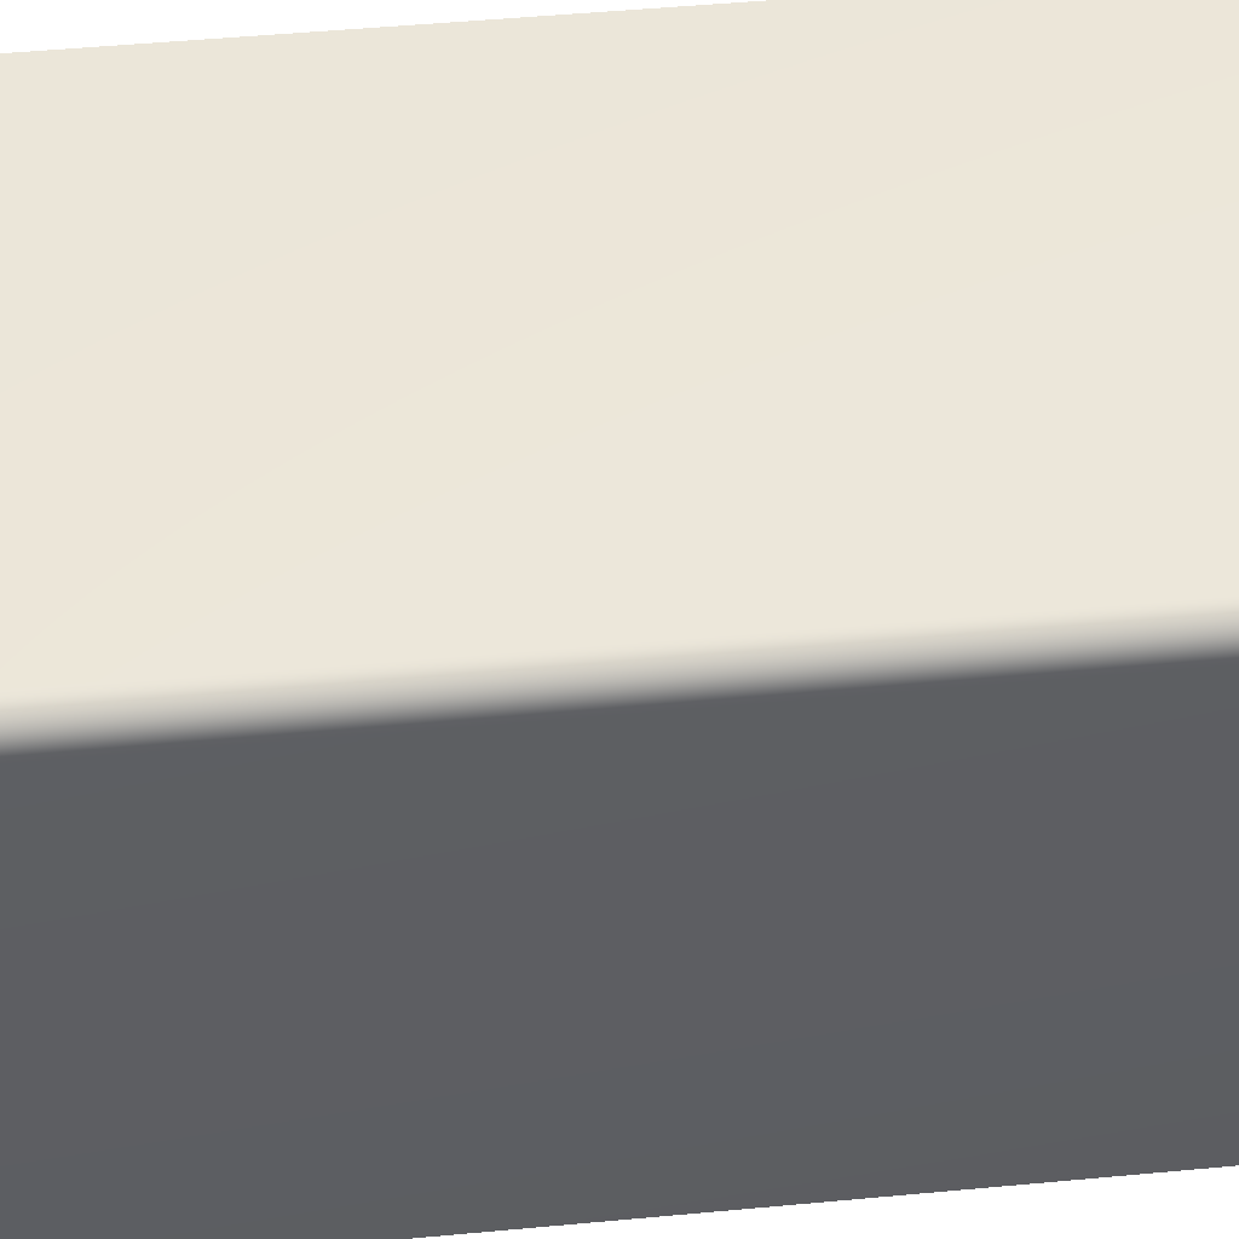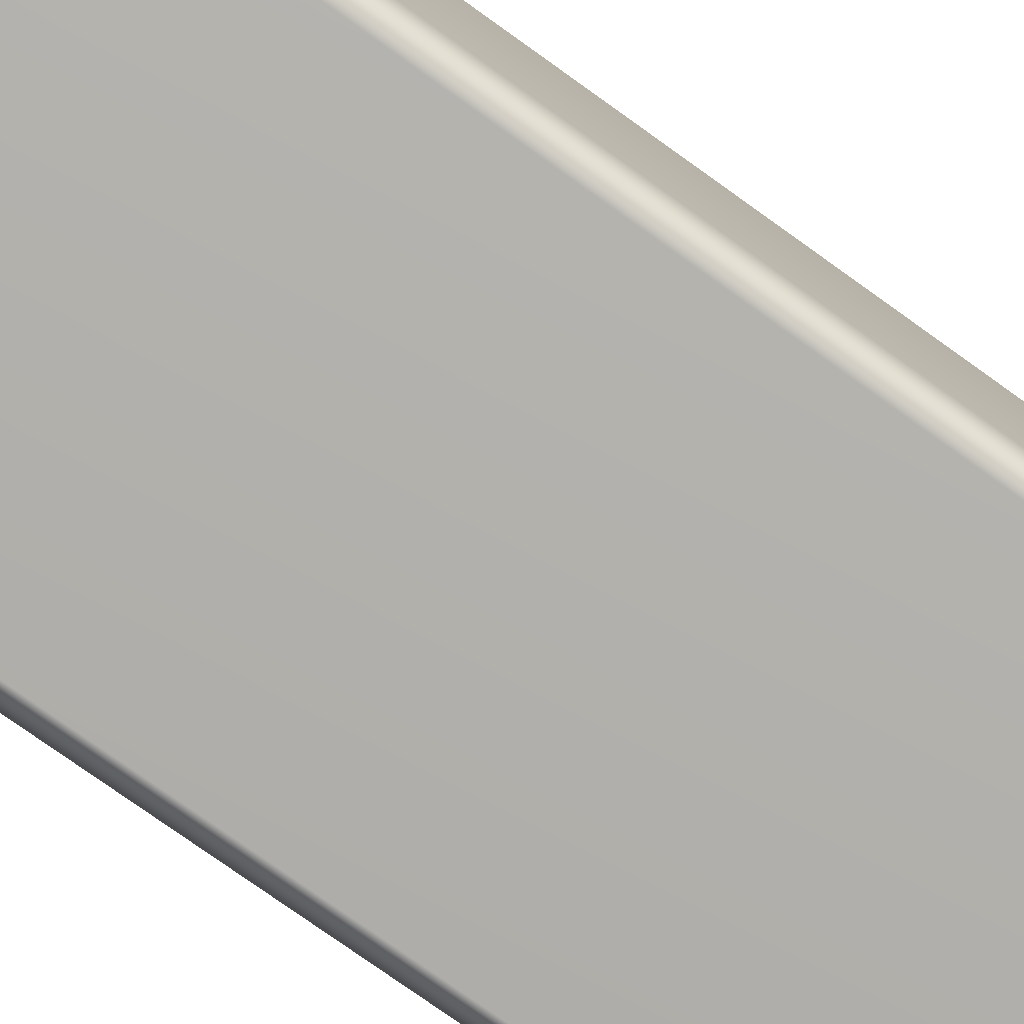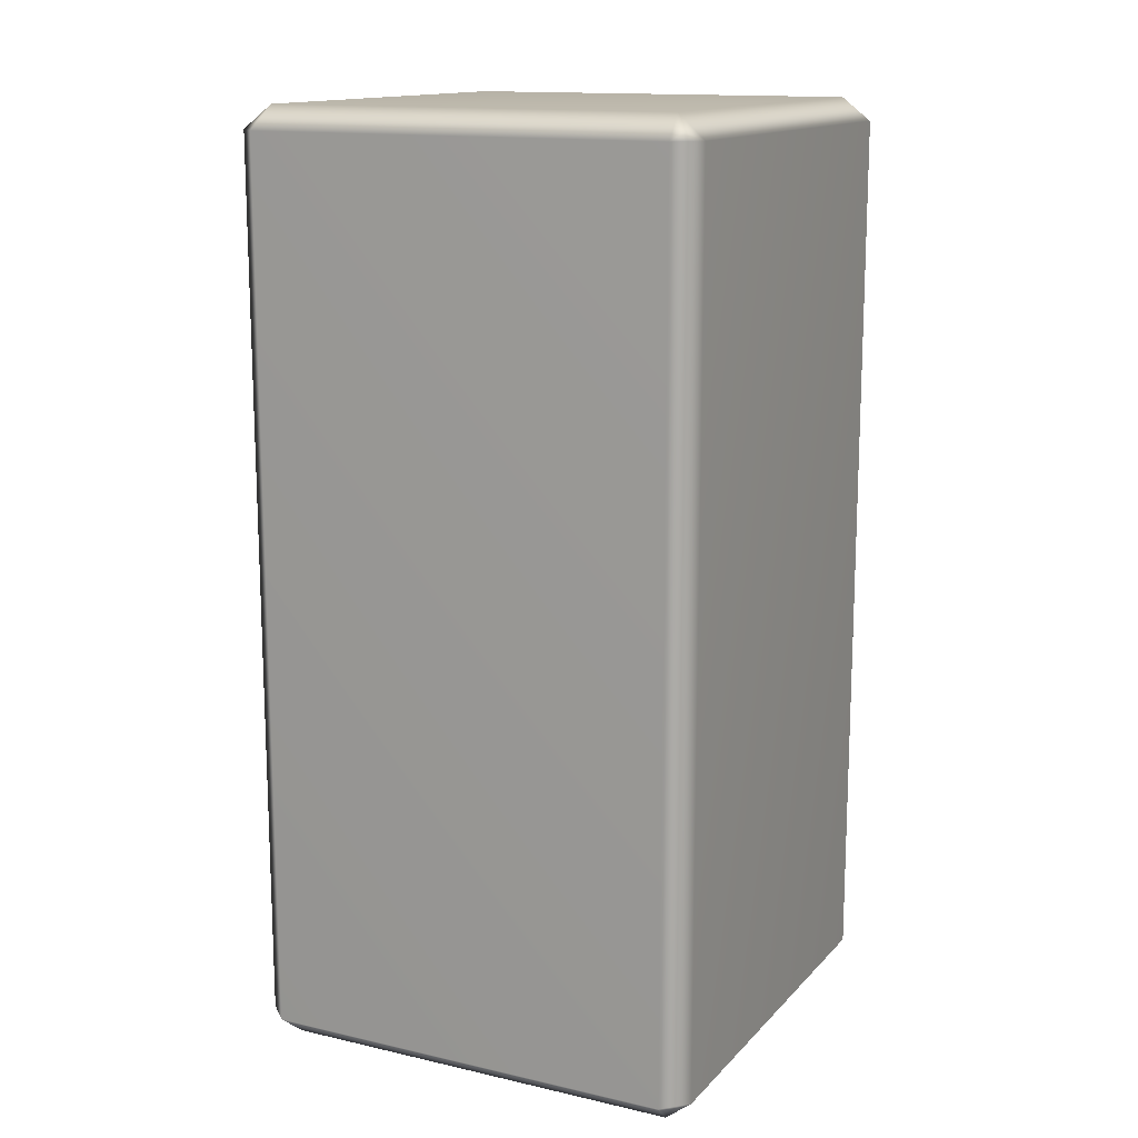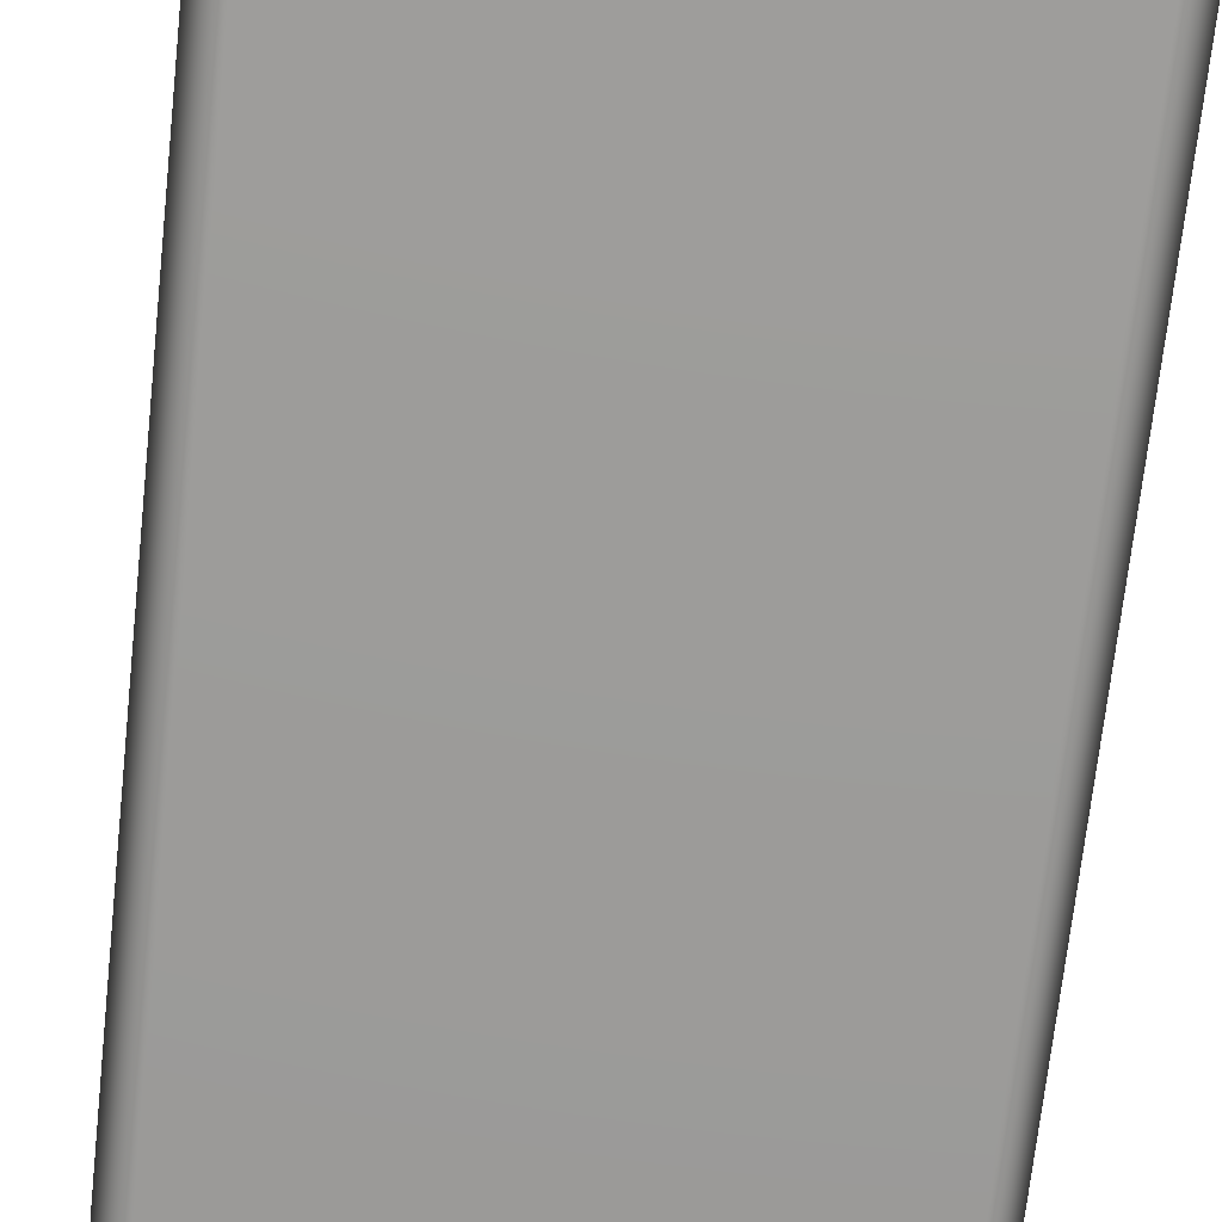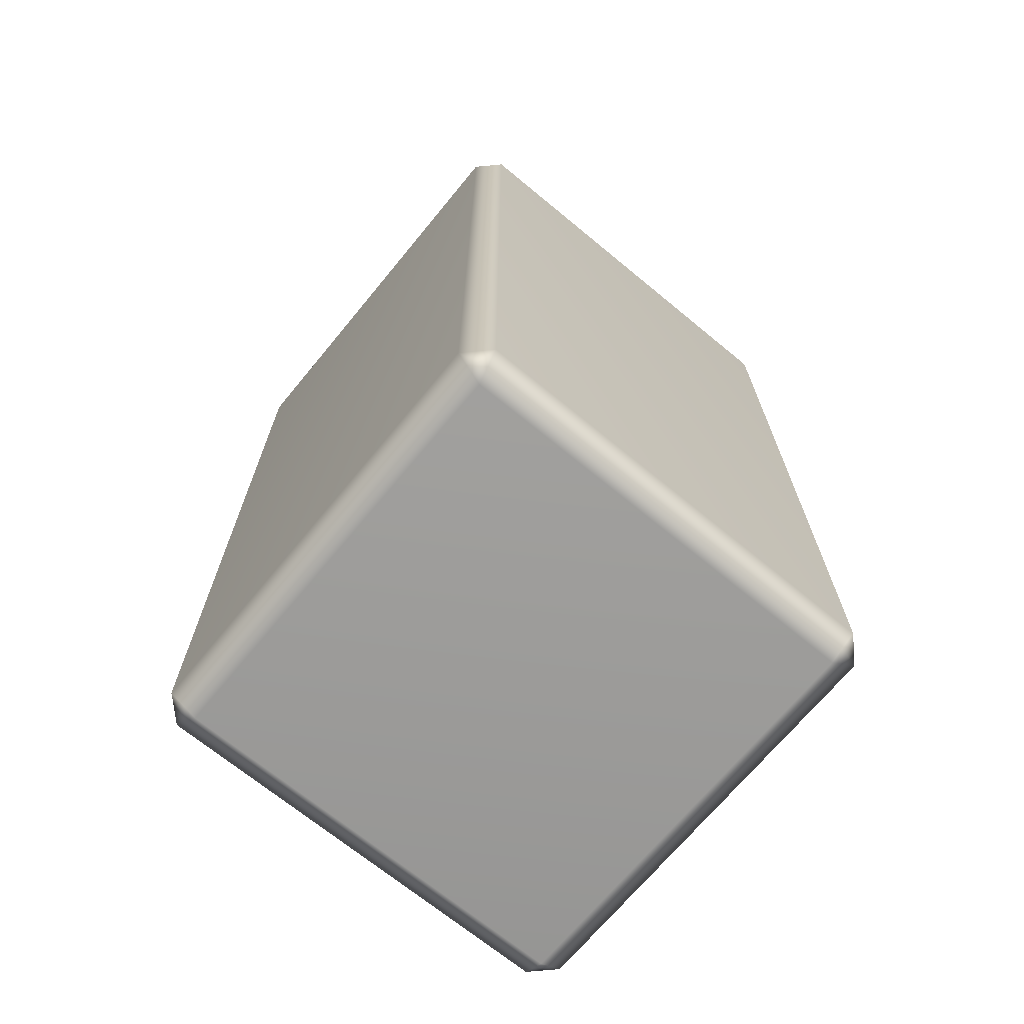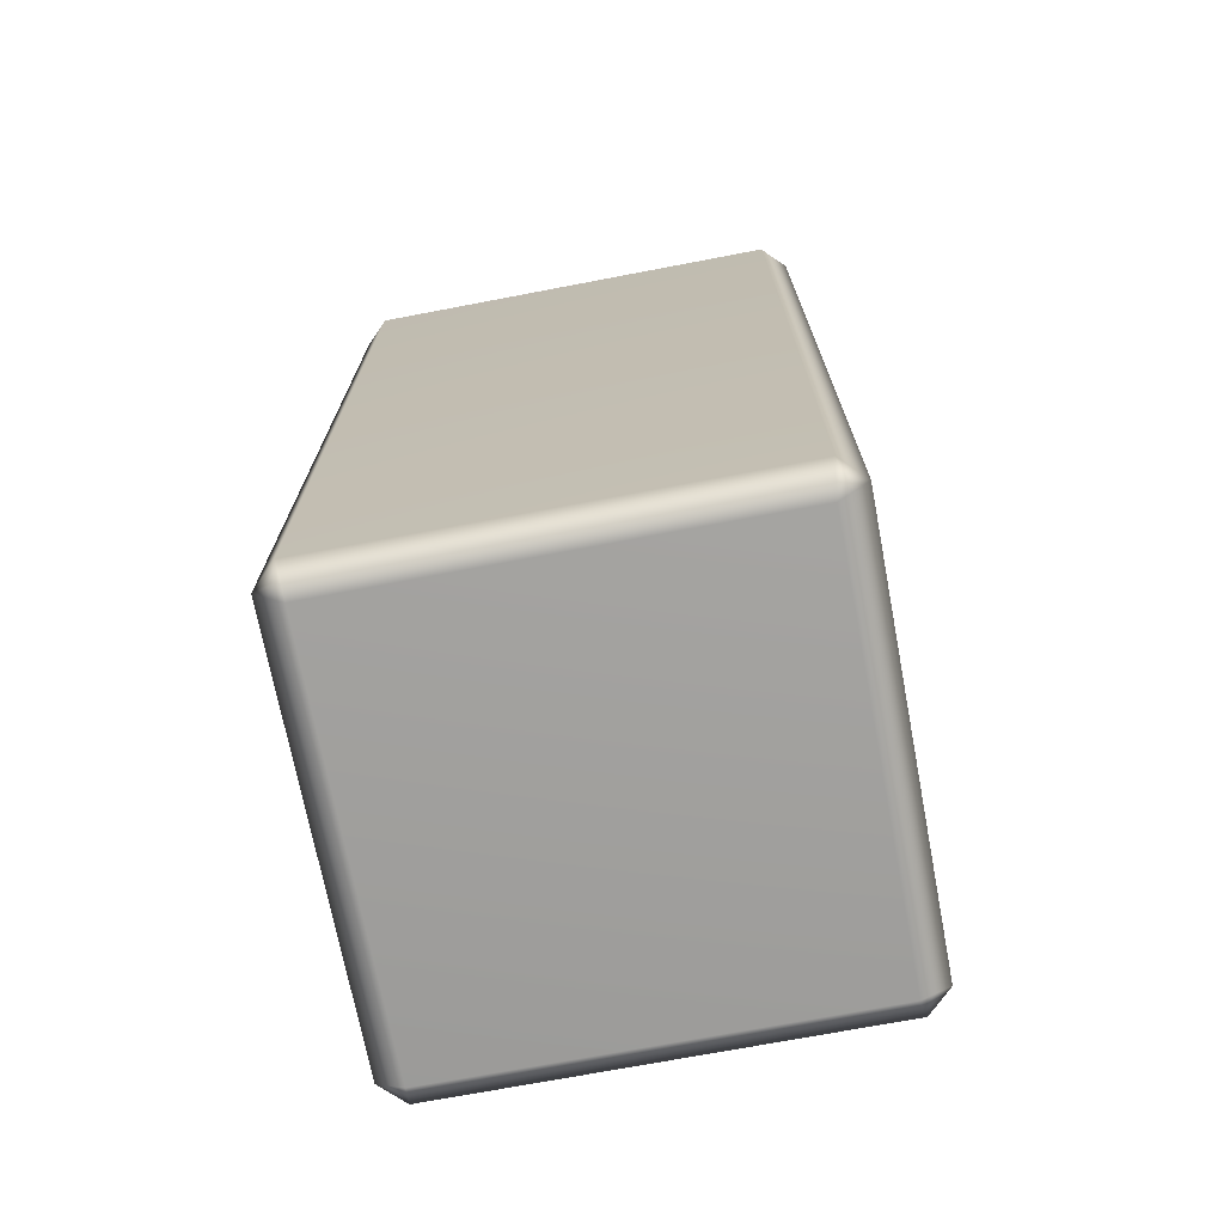
<metadata>
{"format":"obj","ext":"obj","renderer":"f3d","projection":"perspective","resolution":1024,"background":"white","views":[{"elev":49.6,"azim":84.1,"up":"+Z"},{"elev":-78.7,"azim":54.6,"up":"+Z"},{"elev":14.2,"azim":-153.4,"up":"+Y"},{"elev":-69.9,"azim":-6.2,"up":"+Z"},{"elev":-69.7,"azim":-39.5,"up":"+Y"},{"elev":-71.5,"azim":100.8,"up":"+Y"}]}
</metadata>
<code>
o Left_Arm_Left_Arm_Left_Arm_Cube_Left_Arm_Cube.000
v 1.95 3.95 -0.5
v 1.95 2.05 -0.5
v 1.05 2.05 -0.5
v 1.05 3.95 -0.5
v 1.025 3.95 0.475
v 1.025 2.05 0.475
v 1.05 2.05 0.5
v 1.05 3.95 0.5
v 1.975 2.05 0.475
v 1.975 3.95 0.475
v 1.95 3.95 0.5
v 1.95 2.05 0.5
v 1 3.95 -0.45
v 1 2.05 -0.45
v 1 2.05 0.45
v 1 3.95 0.45
v 2 3.95 0.45
v 2 2.05 0.45
v 2 2.05 -0.45
v 2 3.95 -0.45
v 1.975 2.05 -0.475
v 1.975 3.95 -0.475
v 1.963 3.967 0.4628
v 1.945 3.975 0.4698
v 1.055 3.975 -0.4698
v 1.945 3.975 -0.4698
v 1.945 2.025 -0.4698
v 1.055 2.025 -0.4698
v 1.03 3.975 0.4448
v 1.03 3.975 -0.4448
v 1.03 2.025 -0.4448
v 1.03 2.025 0.4448
v 1.97 3.975 -0.4448
v 1.97 3.975 0.4448
v 1.055 3.975 0.4698
v 1.025 2.05 -0.475
v 1.025 3.95 -0.475
v 1.055 2.025 0.4698
v 1.945 2.025 0.4698
v 1.97 2.025 0.4448
v 1.97 2.025 -0.4448
v 1.94 4 0.4396
v 1.06 4 0.4396
v 1.94 4 -0.4396
v 1.06 4 -0.4396
v 1.963 3.967 -0.4628
v 1.037 3.967 -0.4628
v 1.037 3.967 0.4628
v 1.037 2.033 0.4628
v 1.06 2 0.4396
v 1.94 2 0.4396
v 1.06 2 -0.4396
v 1.94 2 -0.4396
v 1.037 2.033 -0.4628
v 1.963 2.033 -0.4628
v 1.963 2.033 0.4628
f 1 2 3 4
f 5 6 7 8
f 9 10 11 12
f 8 7 12 11
f 13 14 15 16
f 17 18 19 20
f 21 22 20 19
f 11 10 23 24
f 25 26 1 4
f 27 28 3 2
f 29 30 13 16
f 31 32 15 14
f 33 34 17 20
f 24 35 8 11
f 36 37 4 3
f 18 17 10 9
f 16 15 6 5
f 2 1 22 21
f 14 13 37 36
f 12 7 38 39
f 19 18 40 41
f 42 43 35 24
f 44 42 34 33
f 43 45 30 29
f 45 44 26 25
f 45 43 42 44
f 17 34 23 10
f 34 42 24 23
f 20 22 46 33
f 1 26 46 22
f 26 44 33 46
f 4 37 47 25
f 13 30 47 37
f 30 45 25 47
f 16 5 48 29
f 8 35 48 5
f 35 43 29 48
f 7 6 49 38
f 50 51 39 38
f 52 50 32 31
f 51 53 41 40
f 53 52 28 27
f 53 51 50 52
f 15 32 49 6
f 32 50 38 49
f 14 36 54 31
f 3 28 54 36
f 28 52 31 54
f 2 21 55 27
f 19 41 55 21
f 41 53 27 55
f 18 9 56 40
f 12 39 56 9
f 39 51 40 56

</code>
